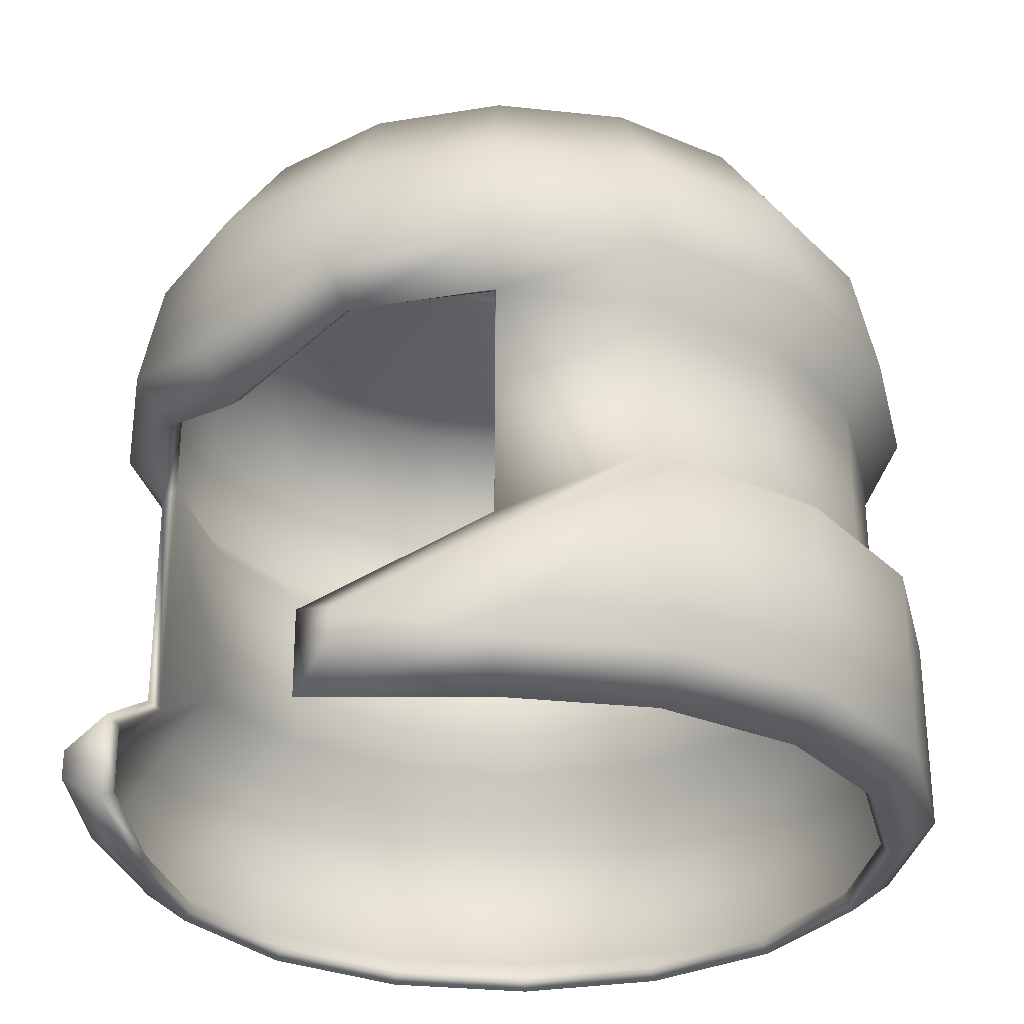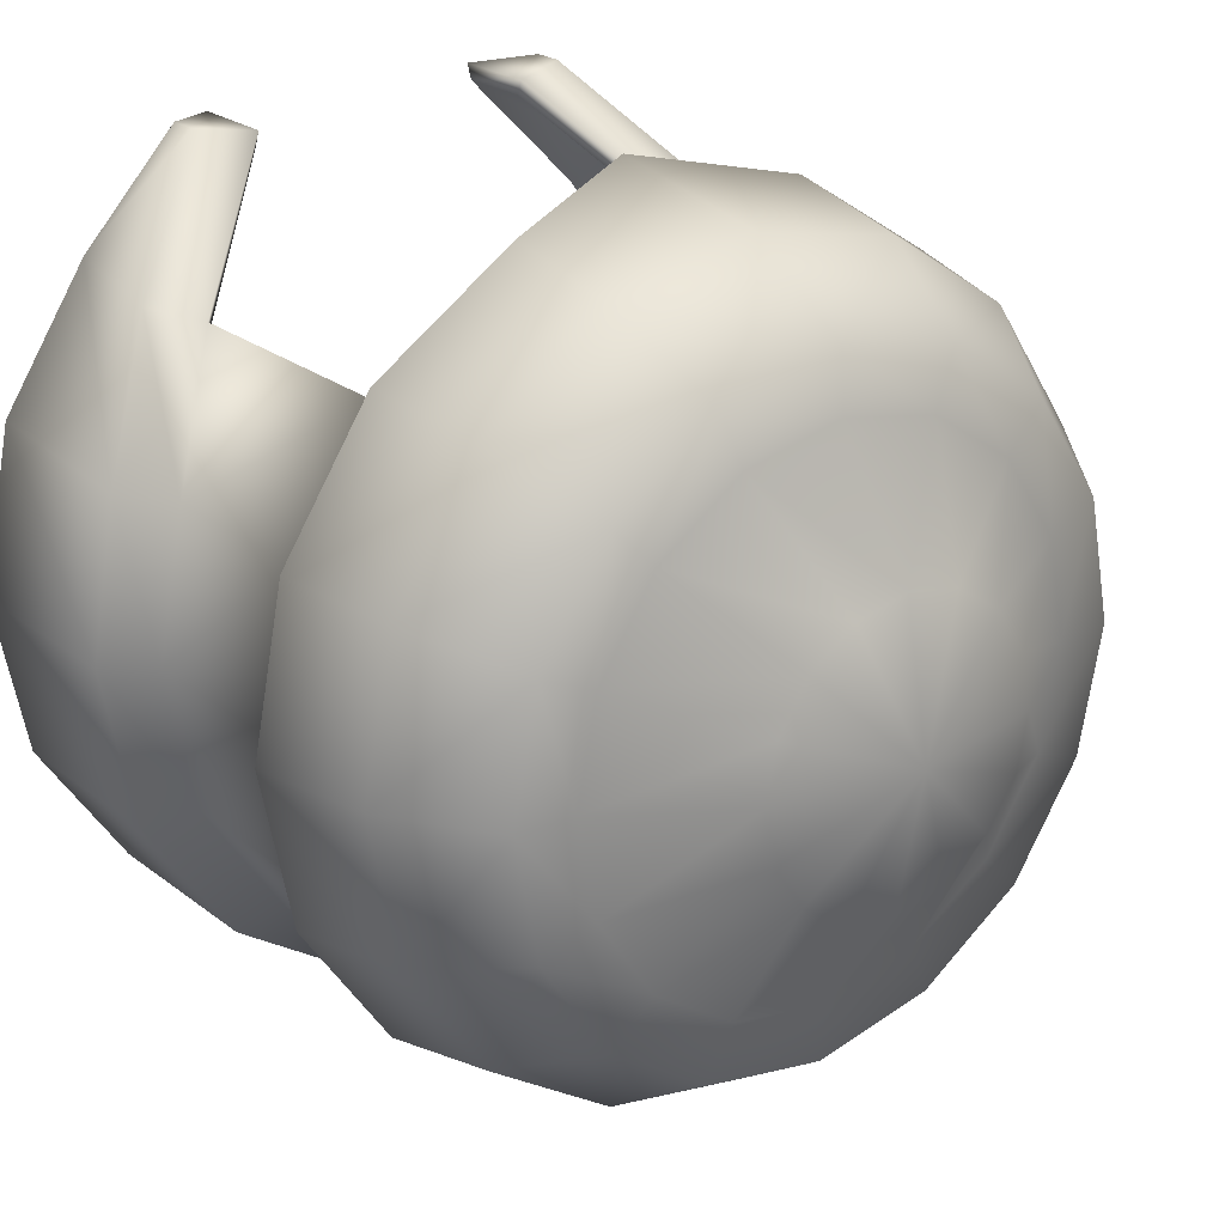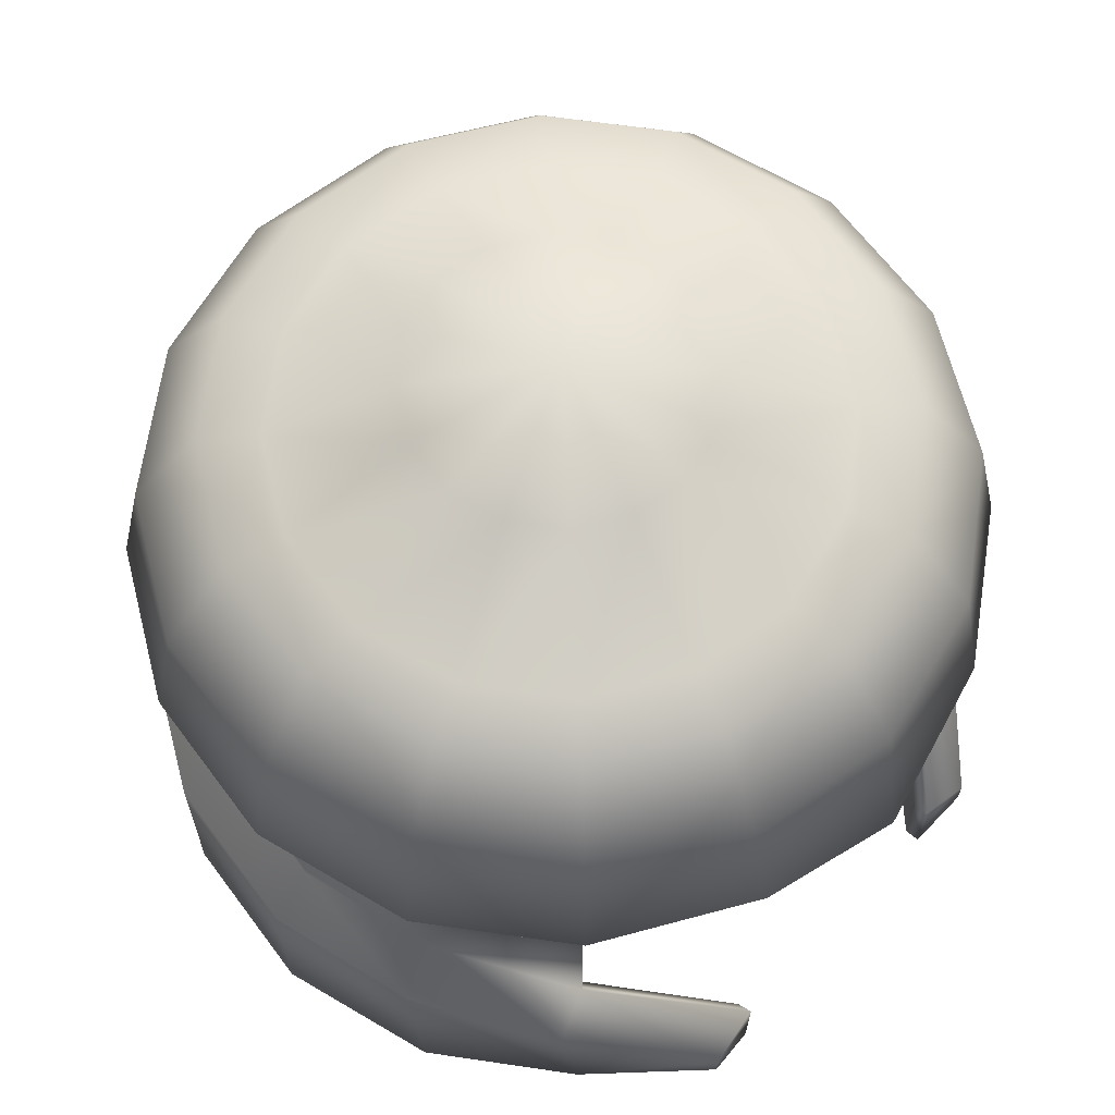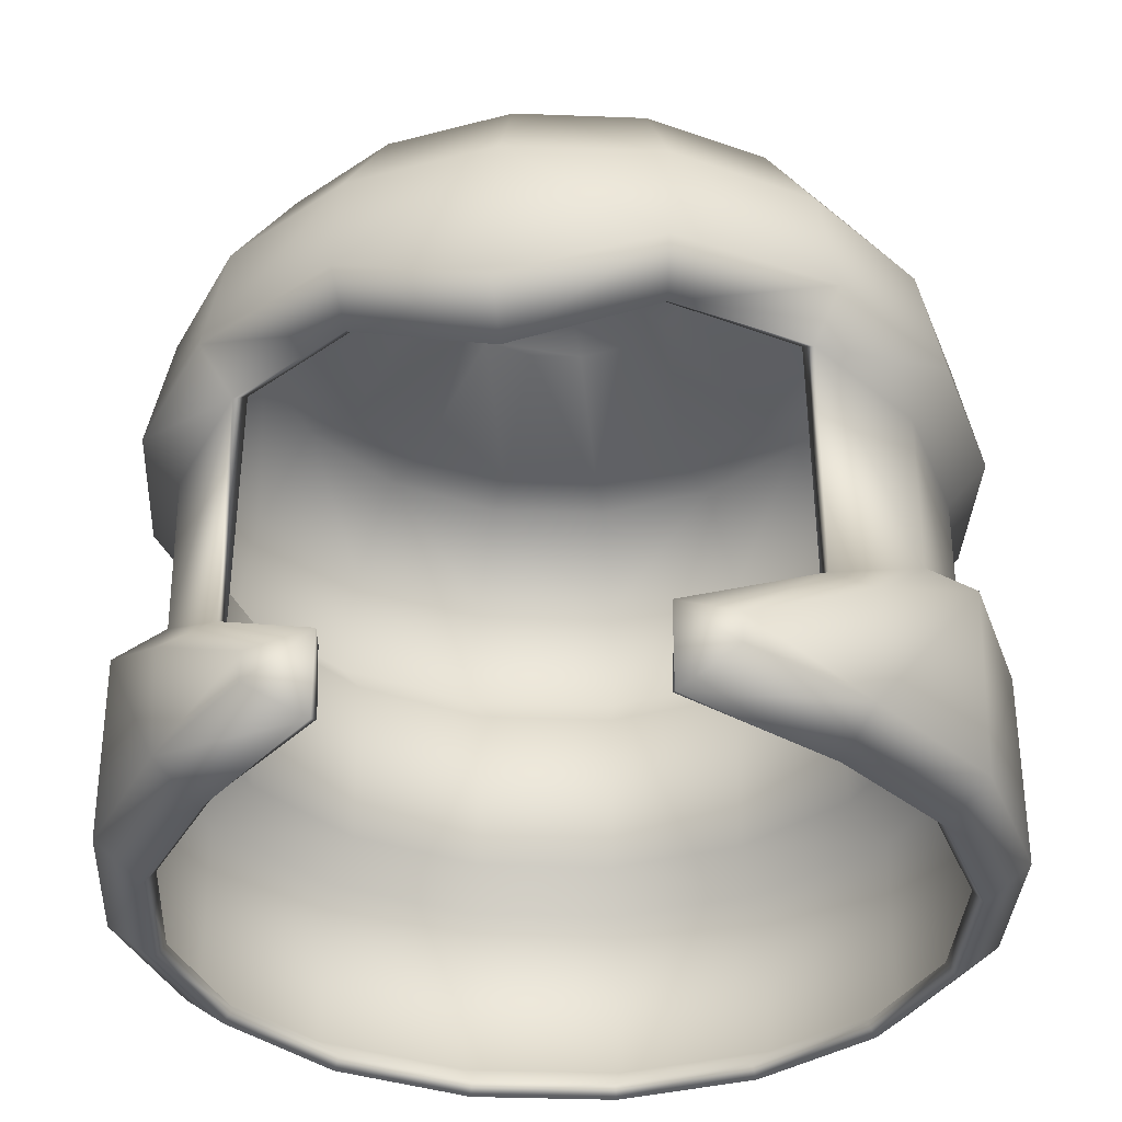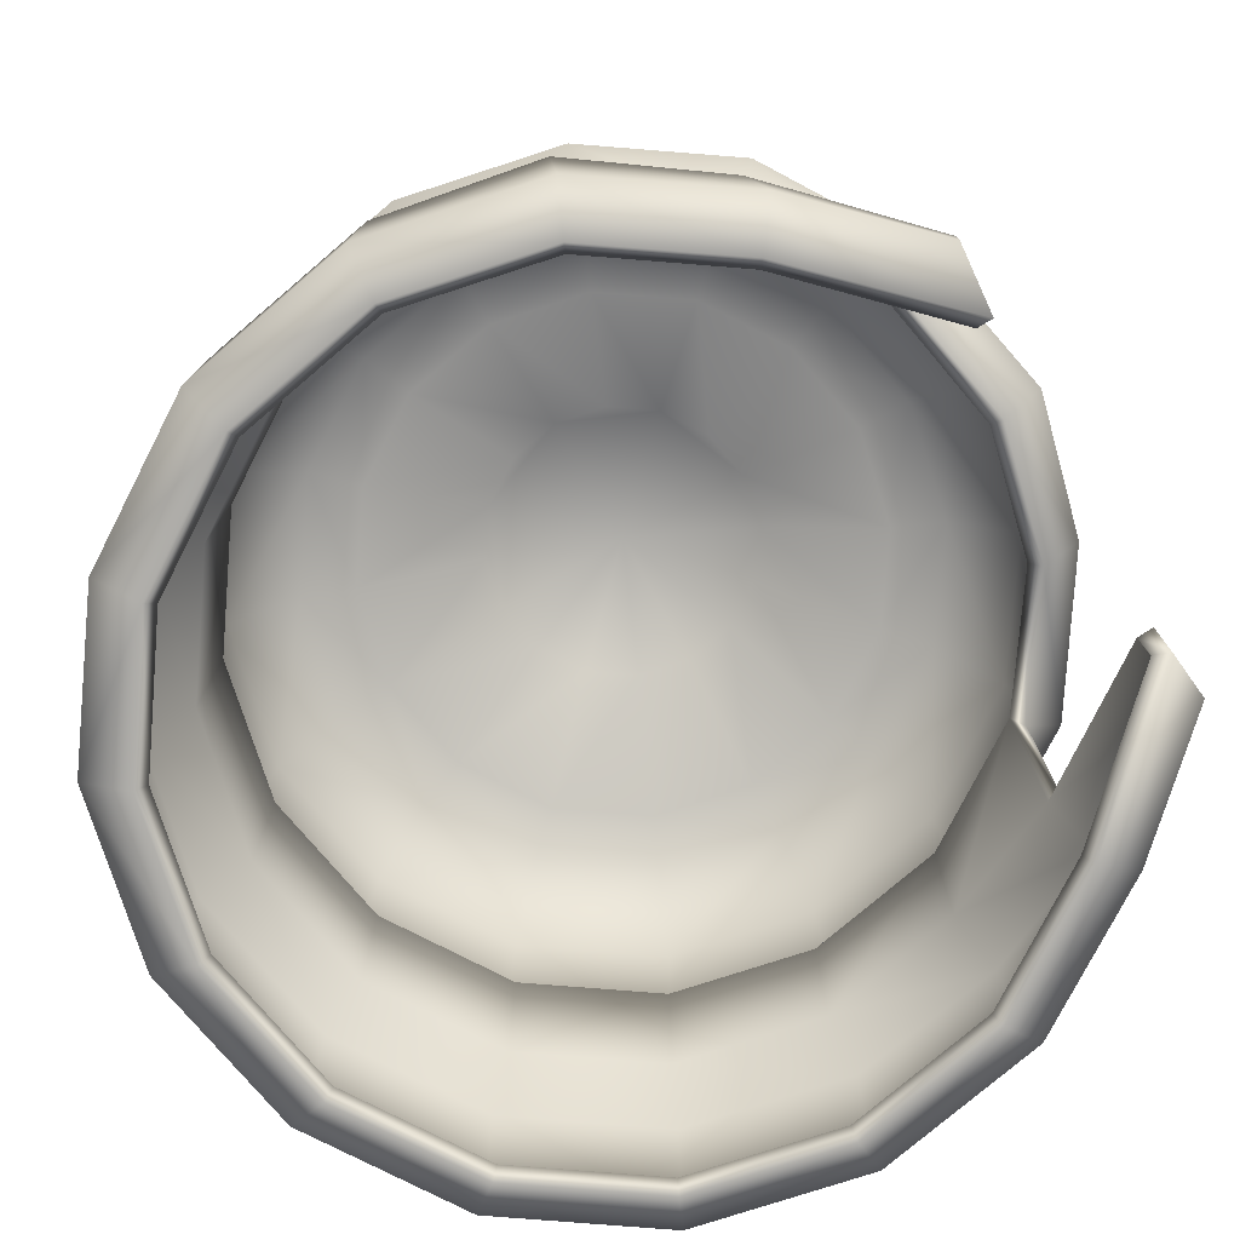
<metadata>
{"format":"obj","ext":"obj","renderer":"f3d","projection":"perspective","resolution":1024,"background":"white","views":[{"elev":-30.0,"azim":47.3,"up":"+Y"},{"elev":23.7,"azim":141.6,"up":"+Z"},{"elev":65.5,"azim":-48.1,"up":"+Y"},{"elev":-34.2,"azim":8.3,"up":"+Y"},{"elev":-77.5,"azim":-60.8,"up":"+Y"}]}
</metadata>
<code>
v  -1693 135.1 1678
v  -1695 134.3 1681
v  -1693 134.3 1681
v  -1692 134.3 1681
v  -1691 134.3 1680
v  -1690 134.3 1679
v  -1689 134.3 1678
v  -1690 134.3 1676
v  -1691 134.3 1675
v  -1692 134.3 1674
v  -1693 134.3 1674
v  -1695 134.3 1674
v  -1691 132.2 1684
v  -1693 132.2 1684
v  -1688 132.2 1682
v  -1687 132.2 1680
v  -1686 132.2 1678
v  -1687 132.2 1675
v  -1688 132.2 1673
v  -1691 132.2 1671
v  -1693 132.2 1671
v  -1689 129.5 1687
v  -1690 132.1 1685
v  -1693 132.1 1686
v  -1693 129.4 1688
v  -1686 129.5 1685
v  -1687 132.1 1684
v  -1684 129.5 1681
v  -1685 132.1 1681
v  -1683 129.5 1678
v  -1685 132.1 1678
v  -1684 129.5 1674
v  -1685 132.1 1674
v  -1686 129.5 1670
v  -1687 132.1 1672
v  -1689 129.5 1668
v  -1690 132.1 1670
v  -1693 129.5 1667
v  -1693 132.1 1669
v  -1689 126.4 1688
v  -1693 125 1688
v  -1686 126.4 1685
v  -1683 126.4 1682
v  -1682 126.4 1678
v  -1683 126.4 1673
v  -1686 126.4 1670
v  -1689 126.4 1668
v  -1693 126.4 1667
v  -1686 125.2 1684
v  -1686 118.9 1684
v  -1684 120.9 1681
v  -1684 125.2 1681
v  -1683 120.9 1678
v  -1683 125.2 1678
v  -1684 120.9 1674
v  -1684 125.2 1674
v  -1686 120.9 1671
v  -1686 125.2 1671
v  -1689 120.9 1668
v  -1689 125.2 1668
v  -1693 120.9 1668
v  -1693 125.2 1668
v  -1685 115 1685
v  -1683 115 1682
v  -1683 120 1682
v  -1685 118.1 1685
v  -1682 115 1678
v  -1682 120 1678
v  -1683 115 1673
v  -1683 120 1673
v  -1685 115 1670
v  -1685 120 1670
v  -1689 115 1667
v  -1689 120 1667
v  -1693 115 1666
v  -1693 120 1666
v  -1688 115.8 1688
v  -1688 115 1688
v  -1693 123.8 1687
v  -1689 125.2 1687
v  -1689 116.3 1688
v  -1689 114.1 1688
v  -1686 114 1684
v  -1684 114 1681
v  -1683 114 1678
v  -1684 114 1674
v  -1686 114 1671
v  -1689 114 1668
v  -1693 114 1668
v  -1697 134.3 1679
v  -1696 134.3 1680
v  -1697 134.3 1676
v  -1697 134.3 1678
v  -1696 134.3 1675
v  -1696 132.2 1684
v  -1698 132.2 1682
v  -1700 132.2 1680
v  -1700 132.2 1678
v  -1700 132.2 1675
v  -1698 132.2 1673
v  -1696 132.2 1671
v  -1697 129.5 1687
v  -1696 132.1 1685
v  -1700 129.5 1685
v  -1699 132.1 1684
v  -1703 129.5 1681
v  -1701 132.1 1681
v  -1703 129.5 1678
v  -1702 132.1 1678
v  -1703 129.5 1674
v  -1701 132.1 1674
v  -1700 129.5 1670
v  -1699 132.1 1672
v  -1697 129.5 1668
v  -1696 132.1 1670
v  -1697 126.4 1688
v  -1701 126.4 1685
v  -1703 126.4 1682
v  -1704 126.4 1678
v  -1703 126.4 1673
v  -1701 126.4 1670
v  -1697 126.4 1668
v  -1700 125.2 1684
v  -1702 125.2 1681
v  -1702 120.9 1681
v  -1700 118.9 1684
v  -1703 125.2 1678
v  -1703 120.9 1678
v  -1702 125.2 1674
v  -1702 120.9 1674
v  -1700 125.2 1671
v  -1700 120.9 1671
v  -1697 125.2 1668
v  -1697 120.9 1668
v  -1701 115 1685
v  -1701 118.1 1685
v  -1704 120 1682
v  -1703 115 1682
v  -1704 120 1678
v  -1704 115 1678
v  -1703 120 1673
v  -1703 115 1673
v  -1701 120 1670
v  -1701 115 1670
v  -1698 120 1667
v  -1698 115 1667
v  -1699 115 1688
v  -1698 115.8 1688
v  -1697 125.2 1687
v  -1697 116.3 1688
v  -1697 114.1 1688
v  -1700 114 1684
v  -1702 114 1681
v  -1703 114 1678
v  -1702 114 1674
v  -1700 114 1671
v  -1697 114 1668
v  -1692 133.9 1681
v  -1693 133.9 1681
v  -1693 134.6 1678
v  -1691 133.9 1680
v  -1690 133.9 1679
v  -1690 133.9 1678
v  -1690 133.9 1676
v  -1691 133.9 1675
v  -1692 133.9 1674
v  -1693 133.9 1674
v  -1691 131.8 1684
v  -1693 131.8 1684
v  -1688 131.8 1682
v  -1687 131.8 1680
v  -1686 131.8 1678
v  -1687 131.8 1675
v  -1688 131.8 1673
v  -1691 131.8 1671
v  -1693 131.8 1671
v  -1693 131.7 1686
v  -1690 131.7 1685
v  -1689 129.3 1687
v  -1693 129.3 1687
v  -1687 131.7 1683
v  -1686 129.3 1684
v  -1686 131.7 1681
v  -1684 129.3 1681
v  -1685 131.7 1678
v  -1683 129.3 1678
v  -1686 131.7 1674
v  -1684 129.3 1674
v  -1687 131.7 1672
v  -1686 129.3 1671
v  -1690 131.7 1670
v  -1689 129.3 1668
v  -1693 131.7 1669
v  -1693 129.3 1668
v  -1689 126.5 1687
v  -1693 125.1 1688
v  -1686 126.5 1685
v  -1684 126.5 1682
v  -1683 126.5 1678
v  -1684 126.5 1674
v  -1686 126.5 1670
v  -1689 126.5 1668
v  -1693 126.5 1667
v  -1685 120.7 1681
v  -1686 118.6 1684
v  -1687 125.4 1684
v  -1685 125.4 1681
v  -1684 120.7 1678
v  -1684 125.4 1678
v  -1685 120.7 1674
v  -1685 125.4 1674
v  -1687 120.7 1671
v  -1687 125.4 1671
v  -1690 120.7 1669
v  -1690 125.4 1669
v  -1693 120.7 1668
v  -1693 125.4 1668
v  -1683 119.8 1681
v  -1683 115.2 1682
v  -1686 115.2 1685
v  -1685 117.9 1685
v  -1683 119.8 1678
v  -1683 115.2 1678
v  -1683 119.8 1673
v  -1683 115.2 1673
v  -1686 119.8 1670
v  -1686 115.2 1670
v  -1689 119.8 1668
v  -1689 115.2 1668
v  -1693 115.2 1667
v  -1693 119.8 1667
v  -1688 115.6 1688
v  -1688 115.1 1688
v  -1690 125.5 1686
v  -1693 124.1 1687
v  -1689 116.1 1687
v  -1690 114.3 1687
v  -1686 114.4 1684
v  -1684 114.4 1681
v  -1684 114.4 1678
v  -1684 114.4 1674
v  -1686 114.4 1671
v  -1690 114.4 1669
v  -1693 114.4 1668
v  -1695 133.9 1681
v  -1696 133.9 1680
v  -1697 133.9 1679
v  -1697 133.9 1678
v  -1697 133.9 1676
v  -1696 133.9 1675
v  -1695 133.9 1674
v  -1696 131.8 1684
v  -1698 131.8 1682
v  -1700 131.8 1680
v  -1700 131.8 1678
v  -1700 131.8 1675
v  -1698 131.8 1673
v  -1696 131.8 1671
v  -1697 129.3 1687
v  -1696 131.7 1685
v  -1700 129.3 1684
v  -1699 131.7 1683
v  -1702 129.3 1681
v  -1701 131.7 1681
v  -1703 129.3 1678
v  -1701 131.7 1678
v  -1702 129.3 1674
v  -1701 131.7 1674
v  -1700 129.3 1671
v  -1699 131.7 1672
v  -1697 129.3 1668
v  -1696 131.7 1670
v  -1697 126.5 1687
v  -1701 126.5 1685
v  -1703 126.5 1682
v  -1704 126.5 1678
v  -1703 126.5 1674
v  -1701 126.5 1670
v  -1697 126.5 1668
v  -1702 120.7 1681
v  -1702 125.4 1681
v  -1700 125.4 1684
v  -1700 118.6 1684
v  -1703 120.7 1678
v  -1703 125.4 1678
v  -1702 120.7 1674
v  -1702 125.4 1674
v  -1700 120.7 1671
v  -1700 125.4 1671
v  -1697 120.7 1669
v  -1697 125.4 1669
v  -1703 119.8 1681
v  -1701 117.9 1685
v  -1701 115.2 1685
v  -1703 115.2 1682
v  -1704 119.8 1678
v  -1704 115.2 1678
v  -1703 119.8 1673
v  -1703 115.2 1673
v  -1701 119.8 1670
v  -1701 115.2 1670
v  -1697 119.8 1668
v  -1697 115.2 1668
v  -1698 115.6 1688
v  -1698 115.1 1688
v  -1697 125.5 1686
v  -1697 116.1 1687
v  -1697 114.3 1687
v  -1700 114.4 1684
v  -1702 114.4 1681
v  -1703 114.4 1678
v  -1702 114.4 1674
v  -1700 114.4 1671
v  -1697 114.4 1669
o Helmet2
g Helmet2
f 1 2 3 4
f 1 4 5 6
f 1 6 7 8
f 1 8 9 10
f 1 10 11 12
f 13 4 3 14
f 15 5 4 13
f 16 6 5 15
f 17 7 6 16
f 18 8 7 17
f 19 9 8 18
f 20 10 9 19
f 21 11 10 20
f 22 23 24 25
f 26 27 23 22
f 28 29 27 26
f 30 31 29 28
f 32 33 31 30
f 34 35 33 32
f 36 37 35 34
f 38 39 37 36
f 40 22 25 41
f 42 26 22 40
f 43 28 26 42
f 44 30 28 43
f 45 32 30 44
f 46 34 32 45
f 47 36 34 46
f 48 38 36 47
f 49 50 51 52
f 52 51 53 54
f 54 53 55 56
f 56 55 57 58
f 58 57 59 60
f 60 59 61 62
f 63 64 65 66
f 64 67 68 65
f 67 69 70 68
f 69 71 72 70
f 71 73 74 72
f 73 75 76 74
f 63 66 77 78
f 21 20 37 39
f 20 19 35 37
f 19 18 33 35
f 18 17 31 33
f 17 16 29 31
f 16 15 27 29
f 15 13 23 27
f 13 14 24 23
f 79 80 40 41
f 80 49 42 40
f 49 52 43 42
f 52 54 44 43
f 54 56 45 44
f 56 58 46 45
f 58 60 47 46
f 60 62 48 47
f 61 59 74 76
f 59 57 72 74
f 57 55 70 72
f 55 53 68 70
f 53 51 65 68
f 51 50 66 65
f 50 81 77 66
f 81 82 78 77
f 82 83 63 78
f 83 84 64 63
f 84 85 67 64
f 85 86 69 67
f 86 87 71 69
f 87 88 73 71
f 89 75 73 88
f 1 90 91 2
f 1 92 93 90
f 1 12 94 92
f 95 14 3 2
f 96 95 2 91
f 97 96 91 90
f 98 97 90 93
f 99 98 93 92
f 100 99 92 94
f 101 100 94 12
f 21 101 12 11
f 102 25 24 103
f 104 102 103 105
f 106 104 105 107
f 108 106 107 109
f 110 108 109 111
f 112 110 111 113
f 114 112 113 115
f 38 114 115 39
f 116 41 25 102
f 117 116 102 104
f 118 117 104 106
f 119 118 106 108
f 120 119 108 110
f 121 120 110 112
f 122 121 112 114
f 48 122 114 38
f 123 124 125 126
f 124 127 128 125
f 127 129 130 128
f 129 131 132 130
f 131 133 134 132
f 133 62 61 134
f 135 136 137 138
f 138 137 139 140
f 140 139 141 142
f 142 141 143 144
f 144 143 145 146
f 75 146 145 76
f 135 147 148 136
f 21 39 115 101
f 101 115 113 100
f 100 113 111 99
f 99 111 109 98
f 98 109 107 97
f 97 107 105 96
f 96 105 103 95
f 95 103 24 14
f 79 41 116 149
f 149 116 117 123
f 123 117 118 124
f 124 118 119 127
f 127 119 120 129
f 129 120 121 131
f 131 121 122 133
f 133 122 48 62
f 61 76 145 134
f 134 145 143 132
f 132 143 141 130
f 130 141 139 128
f 128 139 137 125
f 125 137 136 126
f 126 136 148 150
f 150 148 147 151
f 151 147 135 152
f 152 135 138 153
f 153 138 140 154
f 154 140 142 155
f 155 142 144 156
f 156 144 146 157
f 89 157 146 75
f 158 159 160 161
f 162 161 160 163
f 164 163 160 165
f 166 165 160 167
f 159 158 168 169
f 158 161 170 168
f 161 162 171 170
f 162 163 172 171
f 163 164 173 172
f 164 165 174 173
f 165 166 175 174
f 166 167 176 175
f 177 178 179 180
f 178 181 182 179
f 181 183 184 182
f 183 185 186 184
f 185 187 188 186
f 187 189 190 188
f 189 191 192 190
f 191 193 194 192
f 180 179 195 196
f 179 182 197 195
f 182 184 198 197
f 184 186 199 198
f 186 188 200 199
f 188 190 201 200
f 190 192 202 201
f 192 194 203 202
f 204 205 206 207
f 208 204 207 209
f 210 208 209 211
f 212 210 211 213
f 214 212 213 215
f 216 214 215 217
f 218 219 220 221
f 222 223 219 218
f 224 225 223 222
f 226 227 225 224
f 228 229 227 226
f 230 229 228 231
f 232 221 220 233
f 191 175 176 193
f 189 174 175 191
f 187 173 174 189
f 185 172 173 187
f 183 171 172 185
f 181 170 171 183
f 178 168 170 181
f 177 169 168 178
f 195 234 235 196
f 197 206 234 195
f 198 207 206 197
f 199 209 207 198
f 200 211 209 199
f 201 213 211 200
f 202 215 213 201
f 203 217 215 202
f 228 214 216 231
f 226 212 214 228
f 224 210 212 226
f 222 208 210 224
f 218 204 208 222
f 221 205 204 218
f 232 236 205 221
f 233 237 236 232
f 220 238 237 233
f 219 239 238 220
f 223 240 239 219
f 225 241 240 223
f 227 242 241 225
f 229 243 242 227
f 229 230 244 243
f 159 245 246 160
f 246 247 248 160
f 248 249 250 160
f 250 251 167 160
f 159 169 252 245
f 245 252 253 246
f 246 253 254 247
f 247 254 255 248
f 248 255 256 249
f 249 256 257 250
f 250 257 258 251
f 251 258 176 167
f 177 180 259 260
f 260 259 261 262
f 262 261 263 264
f 264 263 265 266
f 266 265 267 268
f 268 267 269 270
f 270 269 271 272
f 272 271 194 193
f 180 196 273 259
f 259 273 274 261
f 261 274 275 263
f 263 275 276 265
f 265 276 277 267
f 267 277 278 269
f 269 278 279 271
f 271 279 203 194
f 280 281 282 283
f 284 285 281 280
f 286 287 285 284
f 288 289 287 286
f 290 291 289 288
f 216 217 291 290
f 292 293 294 295
f 296 292 295 297
f 298 296 297 299
f 300 298 299 301
f 302 300 301 303
f 303 230 231 302
f 304 305 294 293
f 272 193 176 258
f 270 272 258 257
f 268 270 257 256
f 266 268 256 255
f 264 266 255 254
f 262 264 254 253
f 260 262 253 252
f 177 260 252 169
f 273 196 235 306
f 274 273 306 282
f 275 274 282 281
f 276 275 281 285
f 277 276 285 287
f 278 277 287 289
f 279 278 289 291
f 203 279 291 217
f 302 231 216 290
f 300 302 290 288
f 298 300 288 286
f 296 298 286 284
f 292 296 284 280
f 293 292 280 283
f 304 293 283 307
f 305 304 307 308
f 294 305 308 309
f 295 294 309 310
f 297 295 310 311
f 299 297 311 312
f 301 299 312 313
f 303 301 313 314
f 303 314 244 230
f 50 49 206 205
f 80 79 235 234
f 49 80 234 206
f 81 50 205 236
f 82 81 236 237
f 83 82 237 238
f 84 83 238 239
f 85 84 239 240
f 86 85 240 241
f 87 86 241 242
f 88 87 242 243
f 89 88 243 244
f 123 126 283 282
f 79 149 306 235
f 149 123 282 306
f 126 150 307 283
f 150 151 308 307
f 151 152 309 308
f 152 153 310 309
f 153 154 311 310
f 154 155 312 311
f 155 156 313 312
f 156 157 314 313
f 157 89 244 314

</code>
